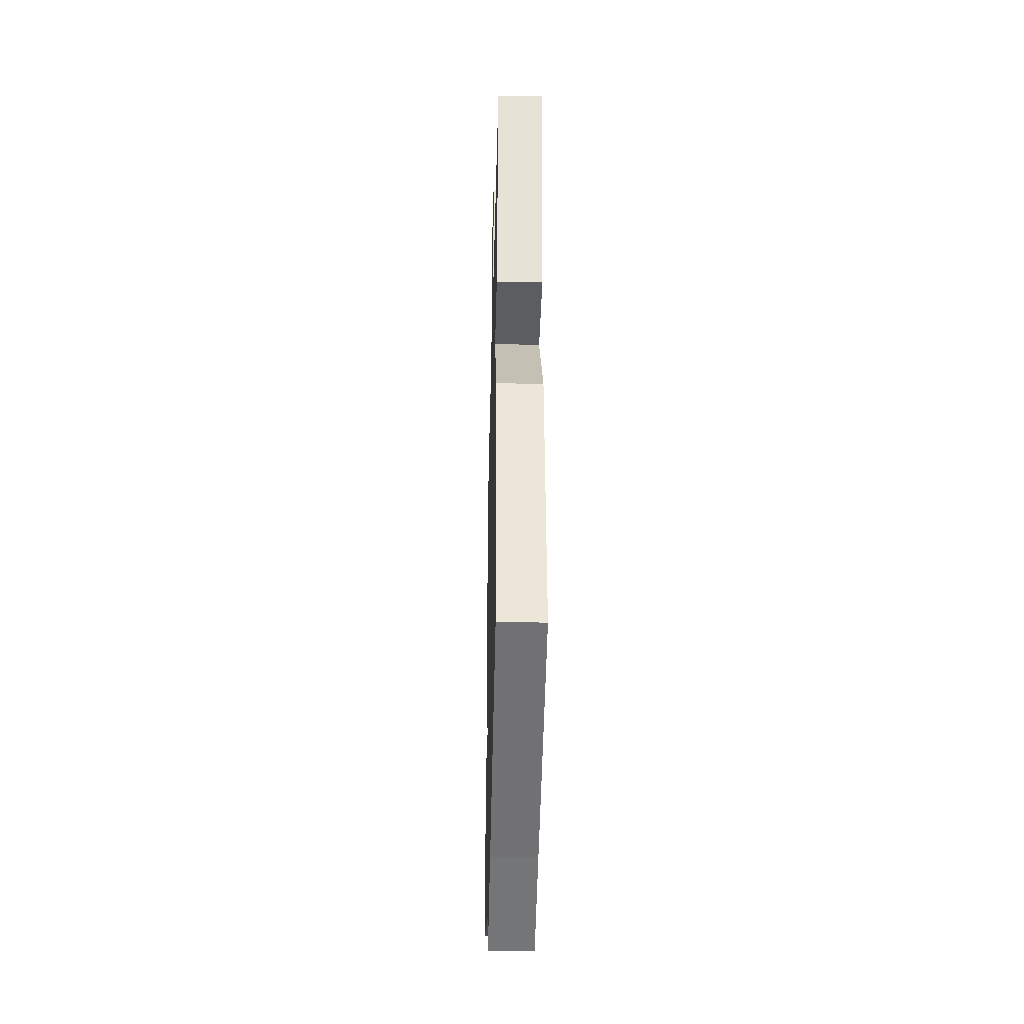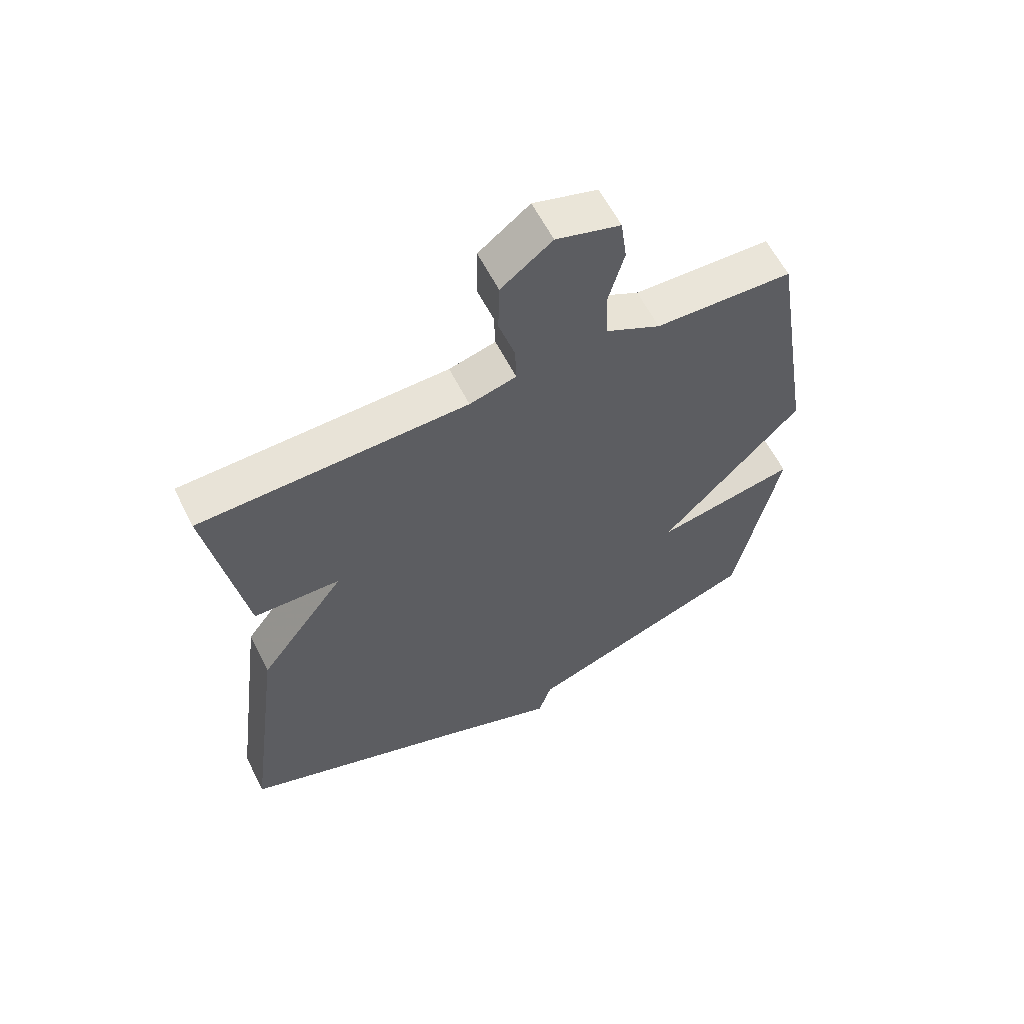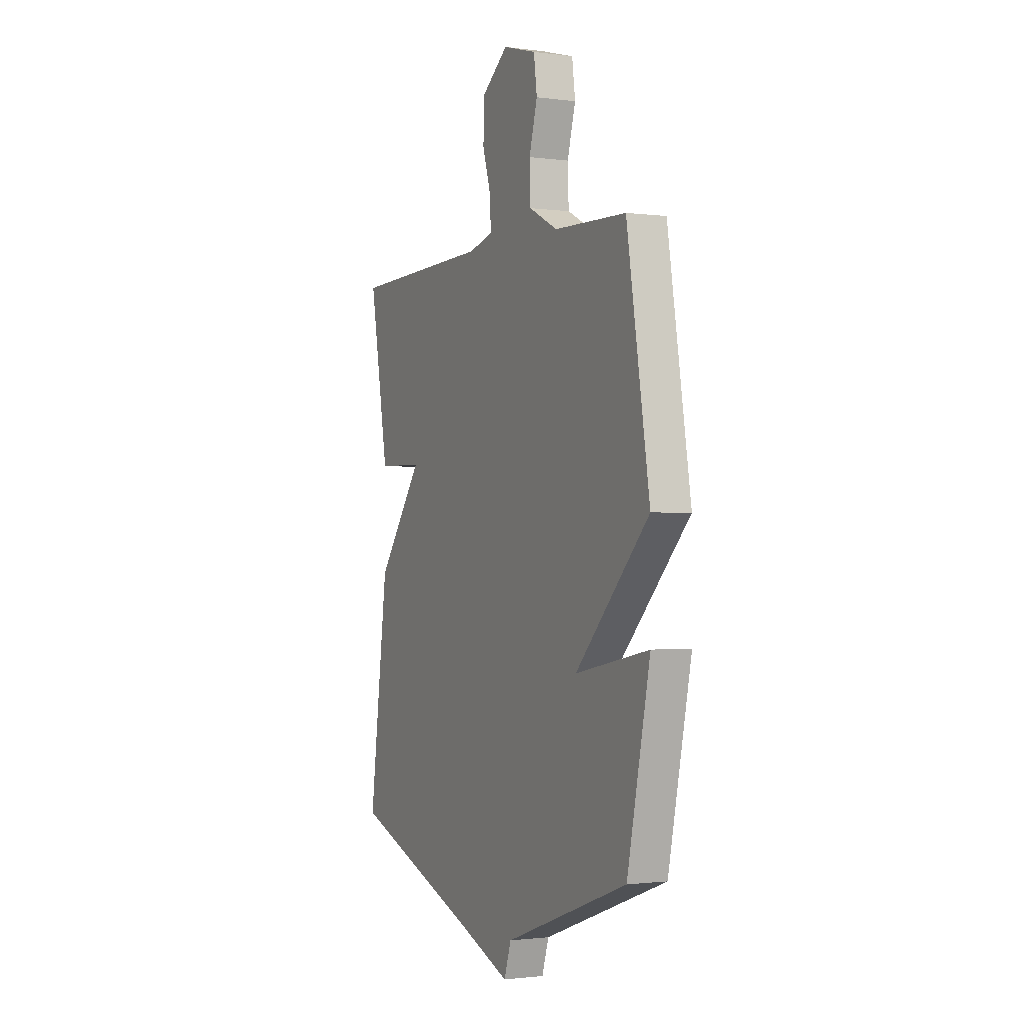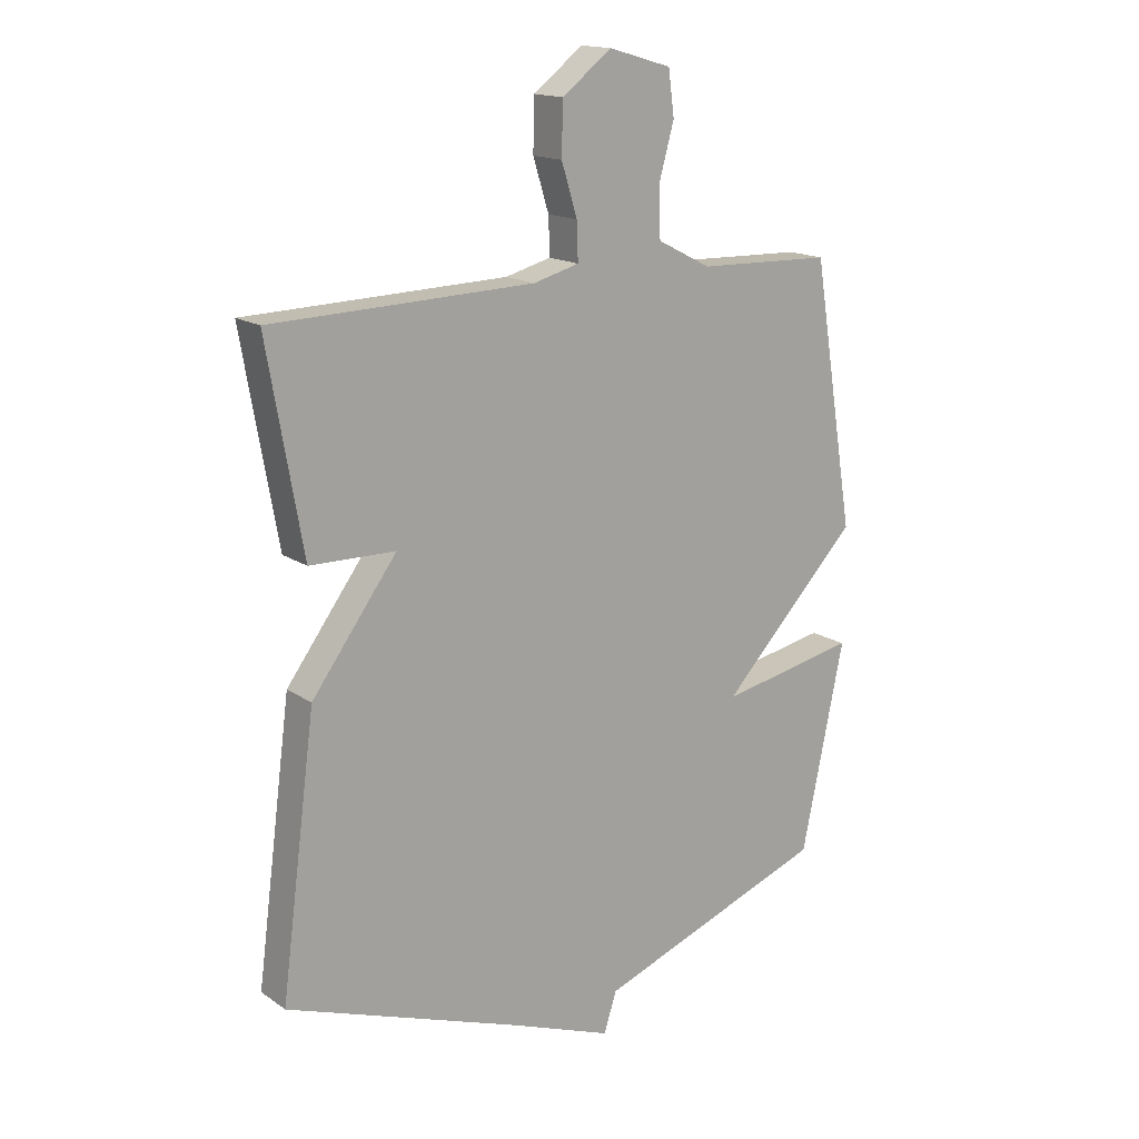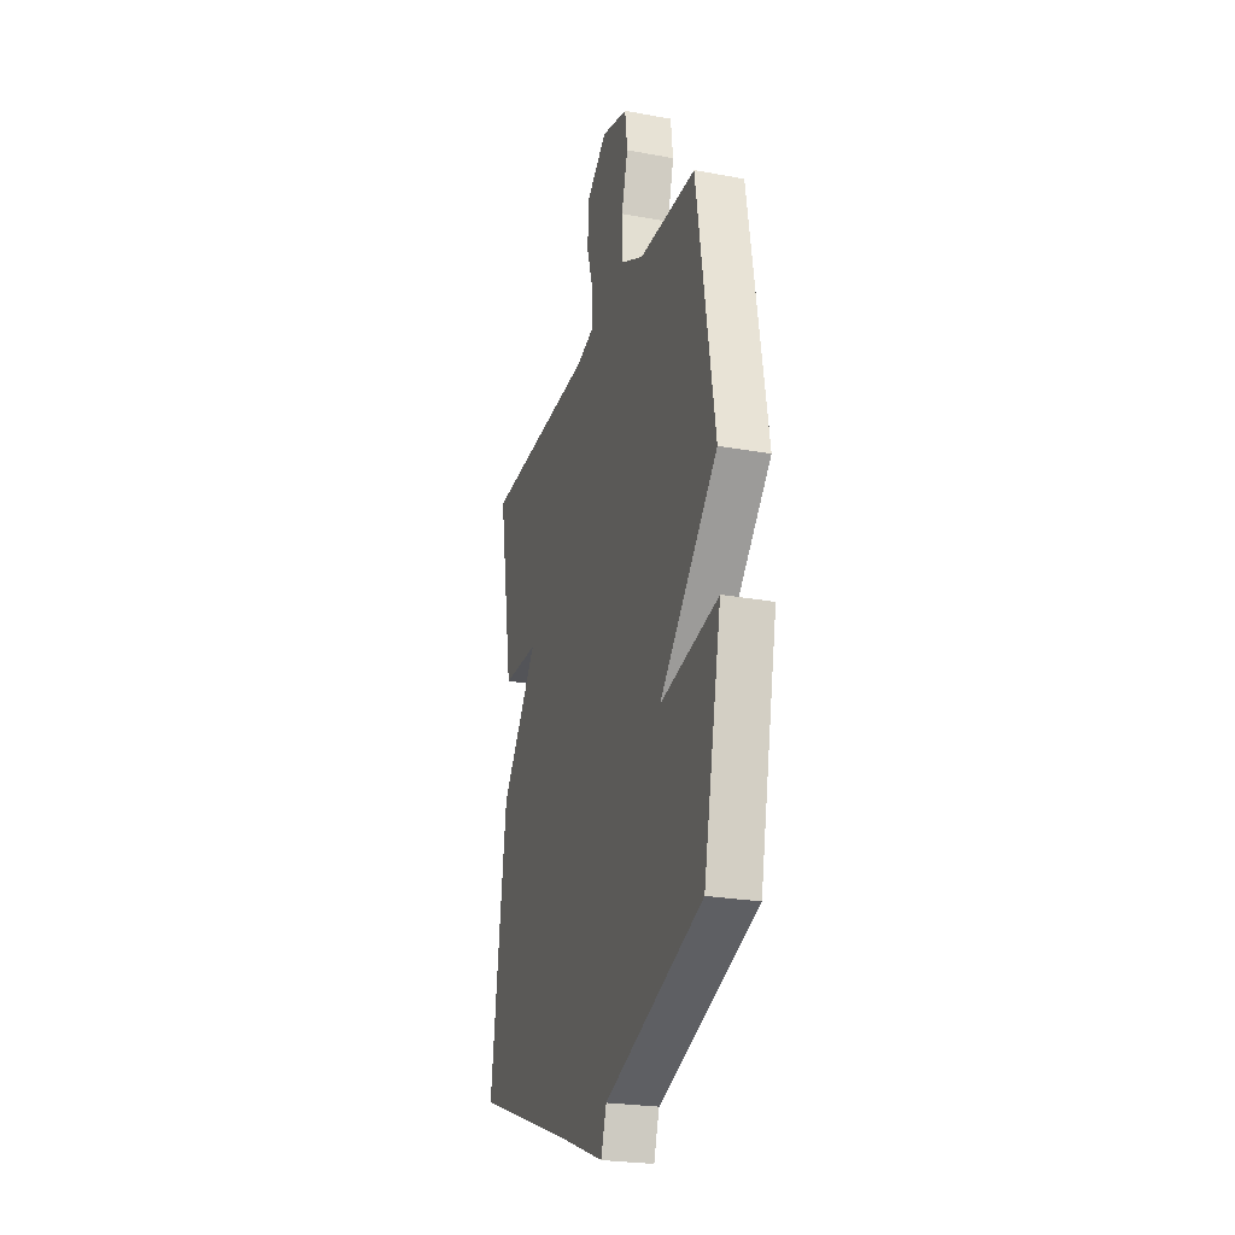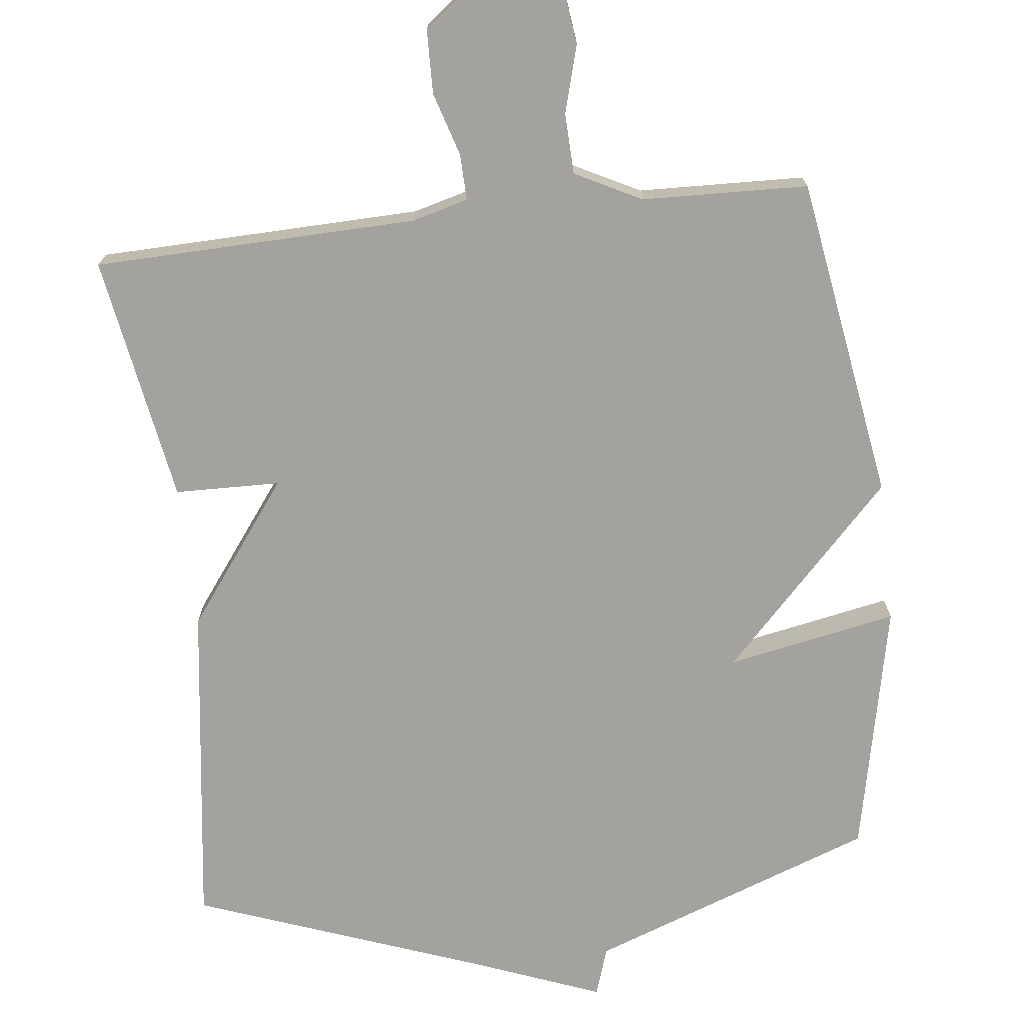
<metadata>
{"format":"obj","ext":"obj","renderer":"f3d","projection":"perspective","resolution":1024,"background":"white","views":[{"elev":-35.4,"azim":-91.4,"up":"+Z"},{"elev":60.4,"azim":-26.7,"up":"+Z"},{"elev":-1.2,"azim":64.2,"up":"+Z"},{"elev":16.1,"azim":-36.4,"up":"+Z"},{"elev":-24.7,"azim":73.2,"up":"+Z"},{"elev":-72.5,"azim":6.4,"up":"+Y"}]}
</metadata>
<code>
v 0.5 0.07 -0.5
v 0.103 0.07 -0.646
v 0.081 0.07 -0.714
v -0.097 0.07 -0.646
v -0.5 0.07 -0.5
v -0.44 0.07 -0.043
v -0.294 0.07 0.154
v -0.44 0.07 0.157
v -0.5 0.07 0.5
v -0.052 0.07 0.513
v 0.026 0.07 0.534
v 0.024 0.07 0.598
v -0.003 0.07 0.685
v -0.001 0.07 0.773
v 0.084 0.07 0.838
v 0.191 0.07 0.807
v 0.201 0.07 0.731
v 0.175 0.07 0.638
v 0.178 0.07 0.554
v 0.27 0.07 0.507
v 0.5 0.07 0.5
v 0.573 0.07 0.051
v 0.337 0.07 -0.195
v 0.573 0.07 -0.149
v 0.5 0 -0.5
v 0.103 0 -0.646
v 0.081 0 -0.714
v -0.097 0 -0.646
v -0.5 0 -0.5
v -0.44 0 -0.043
v -0.294 0 0.154
v -0.44 0 0.157
v -0.5 0 0.5
v -0.052 0 0.513
v 0.026 0 0.534
v 0.024 0 0.598
v -0.003 0 0.685
v -0.001 0 0.773
v 0.084 0 0.838
v 0.191 0 0.807
v 0.201 0 0.731
v 0.175 0 0.638
v 0.178 0 0.554
v 0.27 0 0.507
v 0.5 0 0.5
v 0.573 0 0.051
v 0.337 0 -0.195
v 0.573 0 -0.149
f 23 24 1 2
f 20 21 22 23
f 19 20 23 2
f 2 3 4
f 19 2 4
f 18 19 4
f 16 17 18
f 15 16 18
f 14 15 18
f 13 14 18
f 12 13 18
f 11 12 18
f 5 6 7
f 4 5 7
f 18 4 7
f 11 18 7
f 10 11 7 8
f 8 9 10
f 26 25 48 47
f 47 46 45 44
f 26 47 44 43
f 28 27 26
f 28 26 43
f 28 43 42
f 42 41 40
f 42 40 39
f 42 39 38
f 42 38 37
f 42 37 36
f 42 36 35
f 31 30 29
f 31 29 28
f 31 28 42
f 31 42 35
f 32 31 35 34
f 34 33 32
f 1 25 26 2
f 2 26 27 3
f 3 27 28 4
f 4 28 29 5
f 5 29 30 6
f 6 30 31 7
f 7 31 32 8
f 8 32 33 9
f 9 33 34 10
f 10 34 35 11
f 11 35 36 12
f 12 36 37 13
f 13 37 38 14
f 14 38 39 15
f 15 39 40 16
f 16 40 41 17
f 17 41 42 18
f 18 42 43 19
f 19 43 44 20
f 20 44 45 21
f 21 45 46 22
f 22 46 47 23
f 23 47 48 24
f 24 48 25 1

</code>
